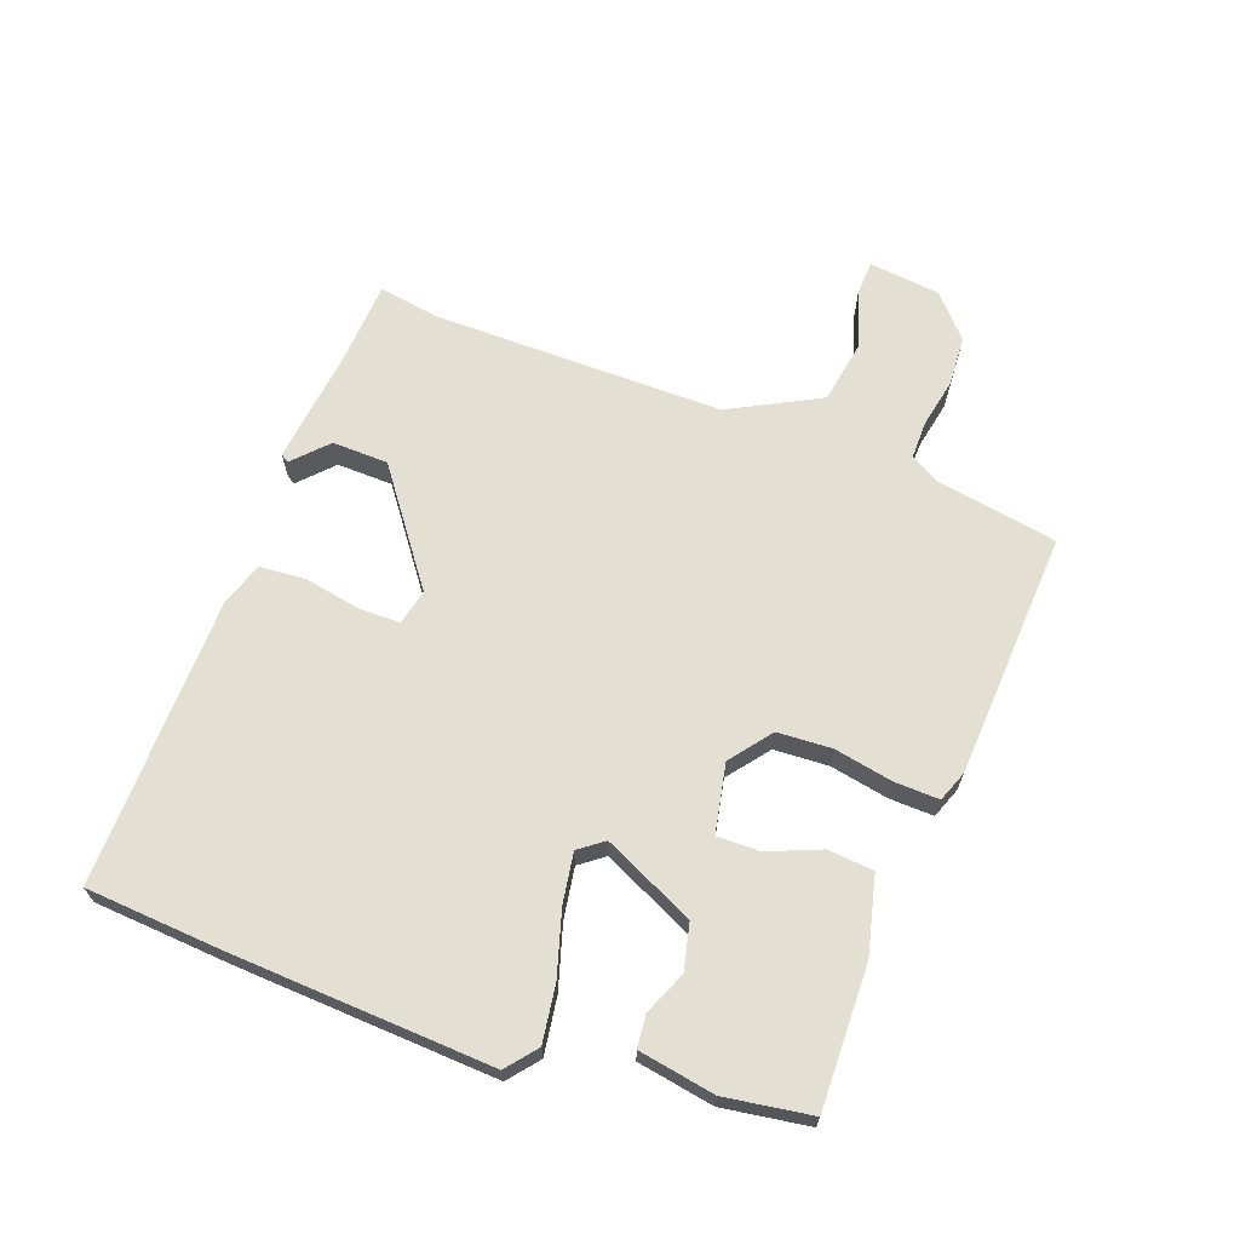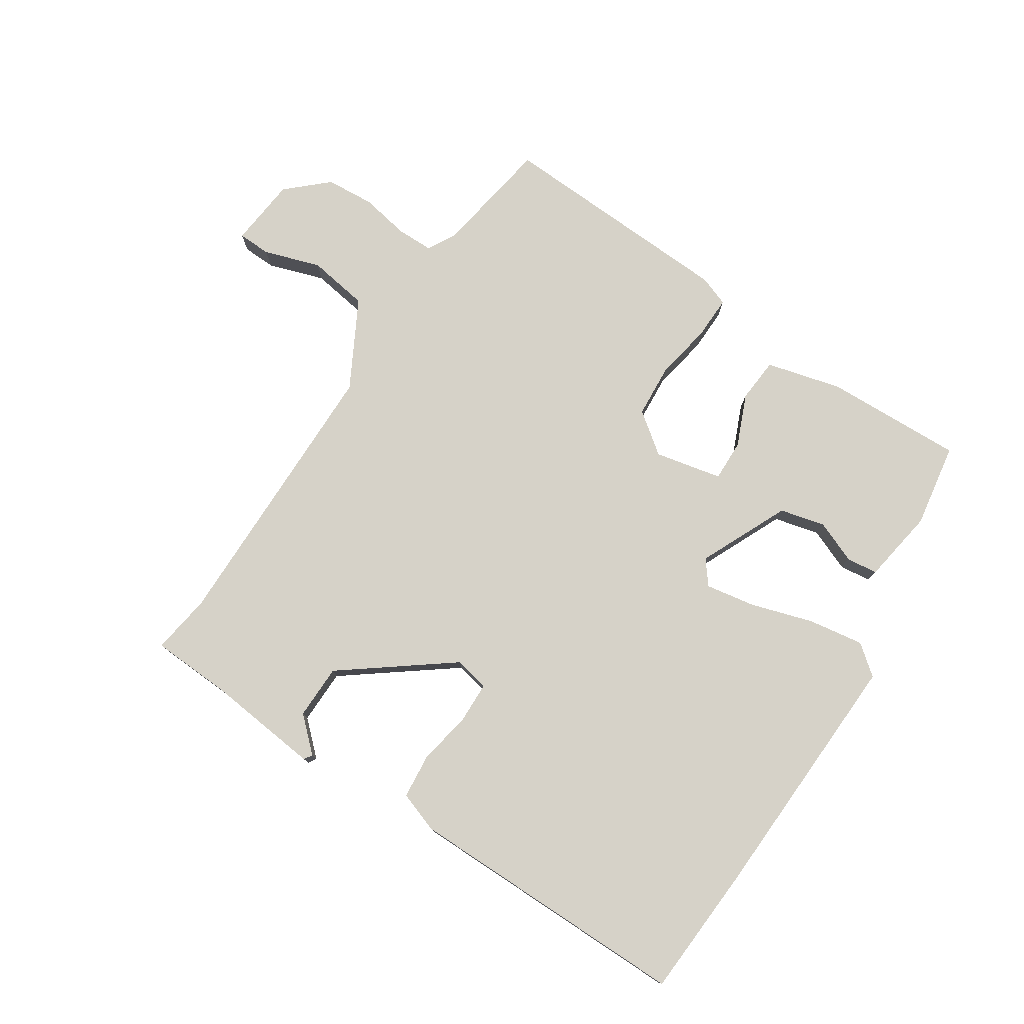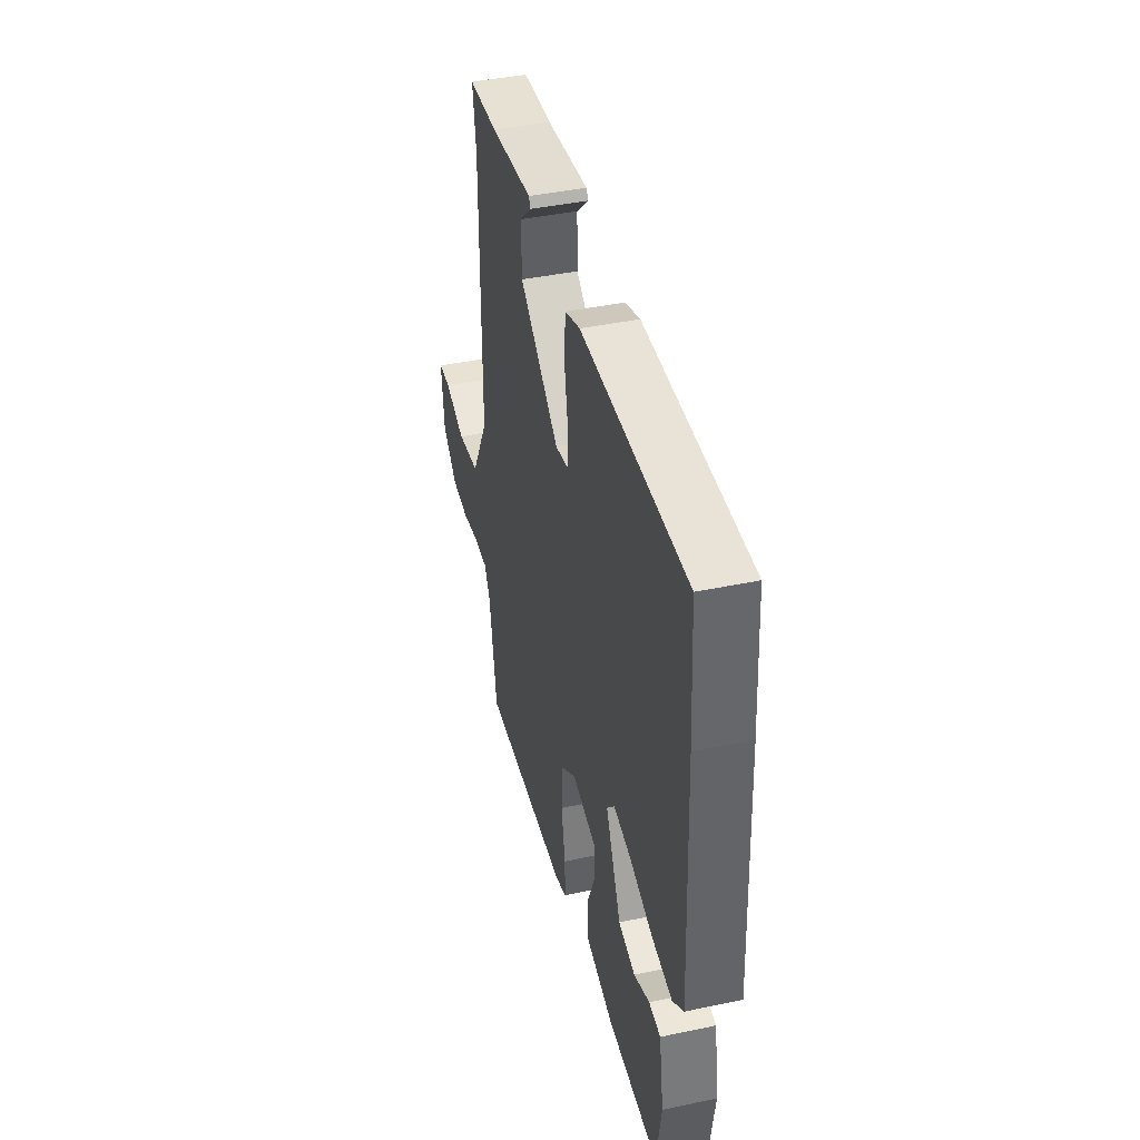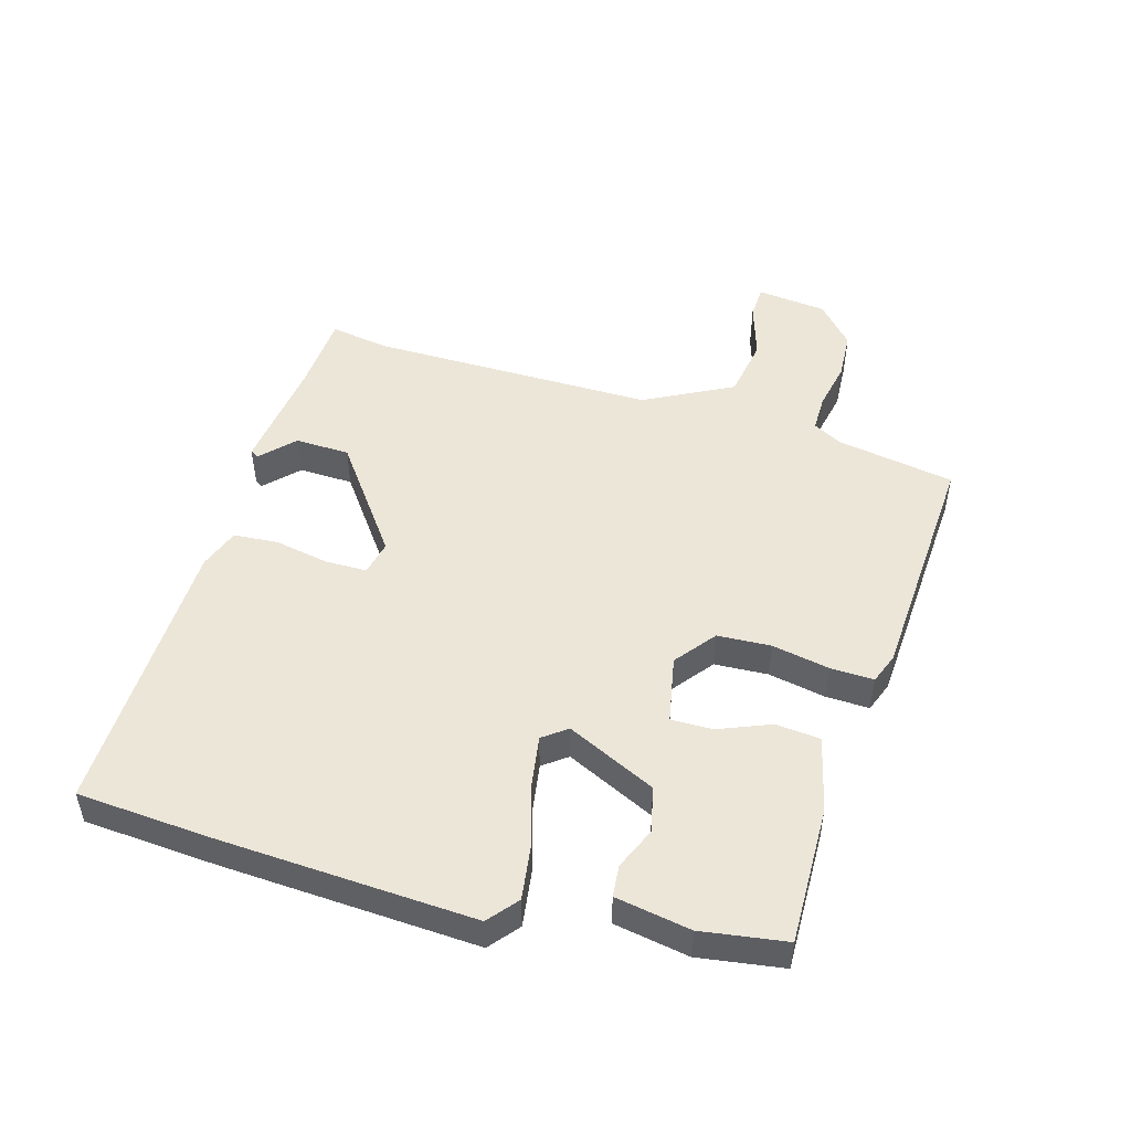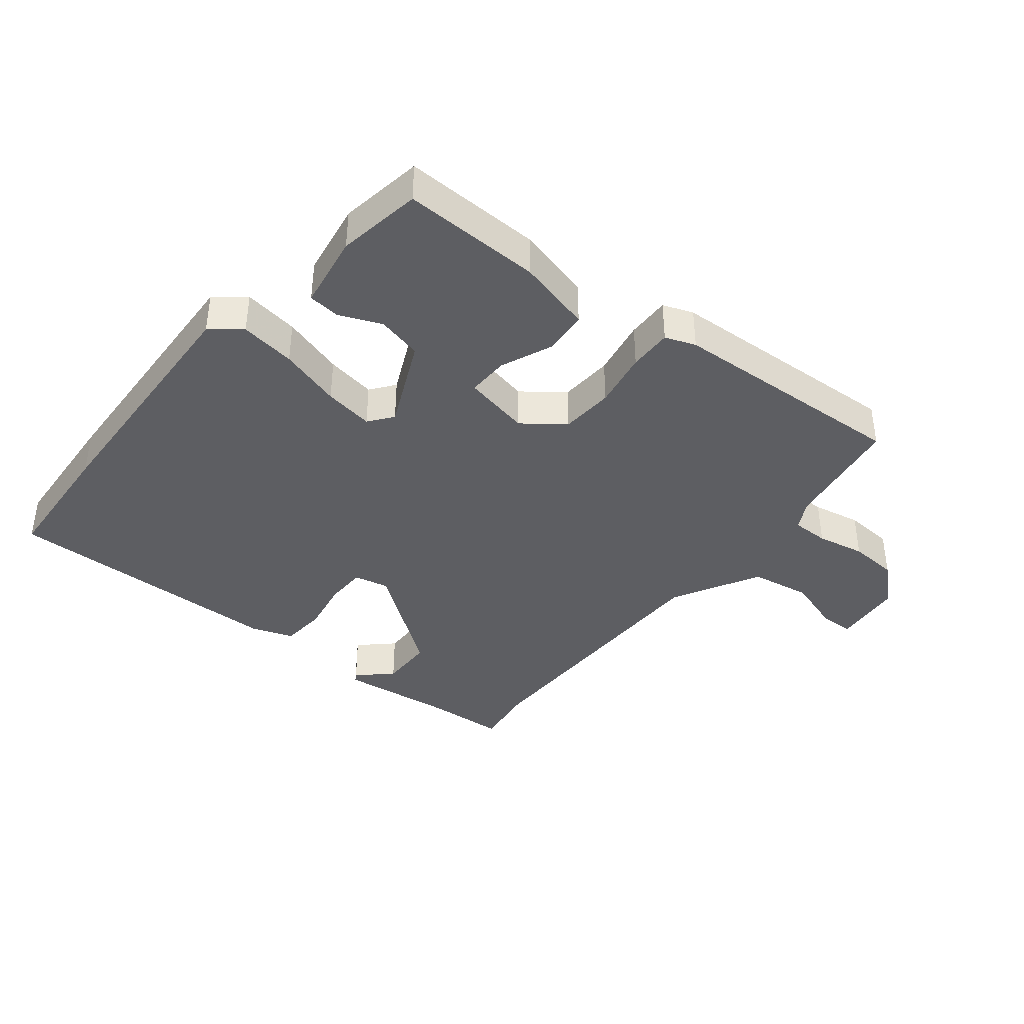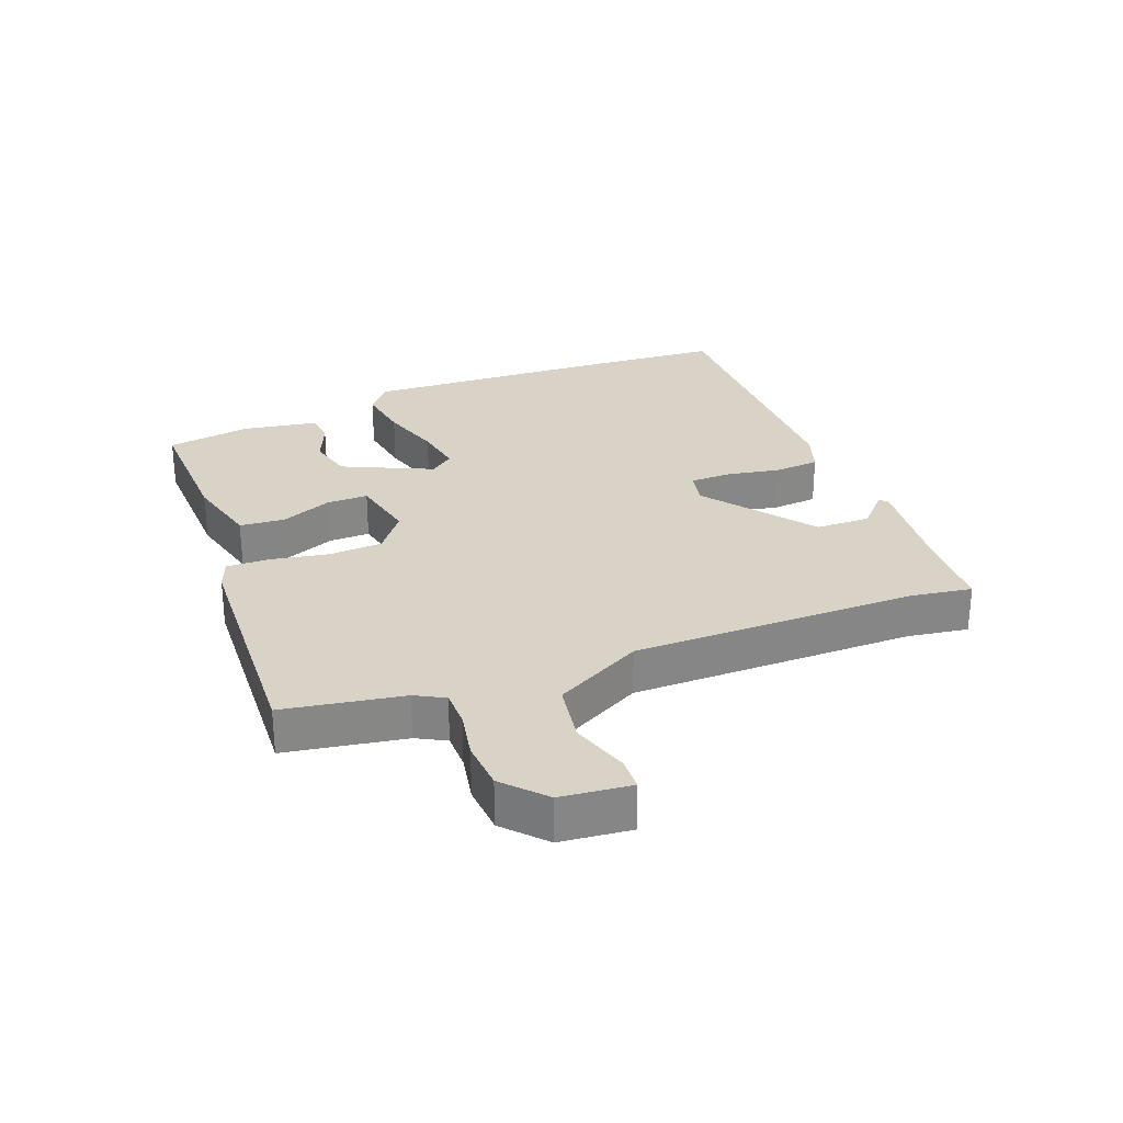
<metadata>
{"format":"obj","ext":"obj","renderer":"f3d","projection":"perspective","resolution":1024,"background":"white","views":[{"elev":66.7,"azim":110.5,"up":"+Y"},{"elev":77.8,"azim":32.8,"up":"+Y"},{"elev":42.1,"azim":75.8,"up":"+Z"},{"elev":49.4,"azim":106.6,"up":"+Y"},{"elev":-39.1,"azim":141.1,"up":"+Y"},{"elev":28.0,"azim":-111.3,"up":"+Y"}]}
</metadata>
<code>
v 0.497 0.07 0.546
v 0.511 0.07 0.334
v 0.53 0.07 -0.072
v 0.483 0.07 -0.11
v 0.395 0.07 -0.097
v 0.296 0.07 -0.067
v 0.217 0.07 -0.054
v 0.188 0.07 -0.092
v 0.254 0.07 -0.234
v 0.326 0.07 -0.251
v 0.393 0.07 -0.223
v 0.443 0.07 -0.228
v 0.463 0.07 -0.347
v 0.442 0.07 -0.481
v 0.222 0.07 -0.475
v 0.102 0.07 -0.445
v 0.096 0.07 -0.374
v 0.13 0.07 -0.292
v 0.131 0.07 -0.226
v 0.024 0.07 -0.204
v -0.04 0.07 -0.253
v -0.045 0.07 -0.338
v -0.028 0.07 -0.429
v -0.026 0.07 -0.498
v -0.074 0.07 -0.516
v -0.457 0.07 -0.536
v -0.489 0.07 -0.348
v -0.514 0.07 -0.302
v -0.573 0.07 -0.302
v -0.65 0.07 -0.317
v -0.728 0.07 -0.312
v -0.792 0.07 -0.254
v -0.804 0.07 -0.143
v -0.751 0.07 -0.141
v -0.661 0.07 -0.17
v -0.564 0.07 -0.154
v -0.49 0.07 -0.015
v -0.49 0.07 0.436
v -0.505 0.07 0.532
v -0.378 0.07 0.539
v -0.196 0.07 0.56
v -0.188 0.07 0.547
v -0.24 0.07 0.498
v -0.238 0.07 0.411
v -0.066 0.07 0.283
v -0.011 0.07 0.295
v -0.01 0.07 0.361
v -0.026 0.07 0.447
v -0.02 0.07 0.518
v 0.045 0.07 0.541
v 0.497 0 0.546
v 0.511 0 0.334
v 0.53 0 -0.072
v 0.483 0 -0.11
v 0.395 0 -0.097
v 0.296 0 -0.067
v 0.217 0 -0.054
v 0.188 0 -0.092
v 0.254 0 -0.234
v 0.326 0 -0.251
v 0.393 0 -0.223
v 0.443 0 -0.228
v 0.463 0 -0.347
v 0.442 0 -0.481
v 0.222 0 -0.475
v 0.102 0 -0.445
v 0.096 0 -0.374
v 0.13 0 -0.292
v 0.131 0 -0.226
v 0.024 0 -0.204
v -0.04 0 -0.253
v -0.045 0 -0.338
v -0.028 0 -0.429
v -0.026 0 -0.498
v -0.074 0 -0.516
v -0.457 0 -0.536
v -0.489 0 -0.348
v -0.514 0 -0.302
v -0.573 0 -0.302
v -0.65 0 -0.317
v -0.728 0 -0.312
v -0.792 0 -0.254
v -0.804 0 -0.143
v -0.751 0 -0.141
v -0.661 0 -0.17
v -0.564 0 -0.154
v -0.49 0 -0.015
v -0.49 0 0.436
v -0.505 0 0.532
v -0.378 0 0.539
v -0.196 0 0.56
v -0.188 0 0.547
v -0.24 0 0.498
v -0.238 0 0.411
v -0.066 0 0.283
v -0.011 0 0.295
v -0.01 0 0.361
v -0.026 0 0.447
v -0.02 0 0.518
v 0.045 0 0.541
f 47 48 49 50
f 46 47 50 1
f 40 41 42 43
f 38 39 40 43
f 37 38 43 44
f 36 37 44 45
f 32 33 34 35
f 32 35 36
f 29 30 31 32
f 28 29 32 36
f 27 28 36 45
f 22 23 24 25
f 21 22 25 26
f 20 21 26 27
f 15 16 17 18
f 15 18 19
f 14 15 19
f 13 14 19
f 10 11 12 13
f 9 10 13 19
f 8 9 19 20
f 3 4 5 6
f 3 6 7
f 46 1 2 3
f 46 3 7
f 20 27 45 46
f 7 8 20 46
f 100 99 98 97
f 51 100 97 96
f 93 92 91 90
f 93 90 89 88
f 94 93 88 87
f 95 94 87 86
f 85 84 83 82
f 86 85 82
f 82 81 80 79
f 86 82 79 78
f 95 86 78 77
f 75 74 73 72
f 76 75 72 71
f 77 76 71 70
f 68 67 66 65
f 69 68 65
f 69 65 64
f 69 64 63
f 63 62 61 60
f 69 63 60 59
f 70 69 59 58
f 56 55 54 53
f 57 56 53
f 53 52 51 96
f 57 53 96
f 96 95 77 70
f 96 70 58 57
f 1 51 52 2
f 2 52 53 3
f 3 53 54 4
f 4 54 55 5
f 5 55 56 6
f 6 56 57 7
f 7 57 58 8
f 8 58 59 9
f 9 59 60 10
f 10 60 61 11
f 11 61 62 12
f 12 62 63 13
f 13 63 64 14
f 14 64 65 15
f 15 65 66 16
f 16 66 67 17
f 17 67 68 18
f 18 68 69 19
f 19 69 70 20
f 20 70 71 21
f 21 71 72 22
f 22 72 73 23
f 23 73 74 24
f 24 74 75 25
f 25 75 76 26
f 26 76 77 27
f 27 77 78 28
f 28 78 79 29
f 29 79 80 30
f 30 80 81 31
f 31 81 82 32
f 32 82 83 33
f 33 83 84 34
f 34 84 85 35
f 35 85 86 36
f 36 86 87 37
f 37 87 88 38
f 38 88 89 39
f 39 89 90 40
f 40 90 91 41
f 41 91 92 42
f 42 92 93 43
f 43 93 94 44
f 44 94 95 45
f 45 95 96 46
f 46 96 97 47
f 47 97 98 48
f 48 98 99 49
f 49 99 100 50
f 50 100 51 1

</code>
